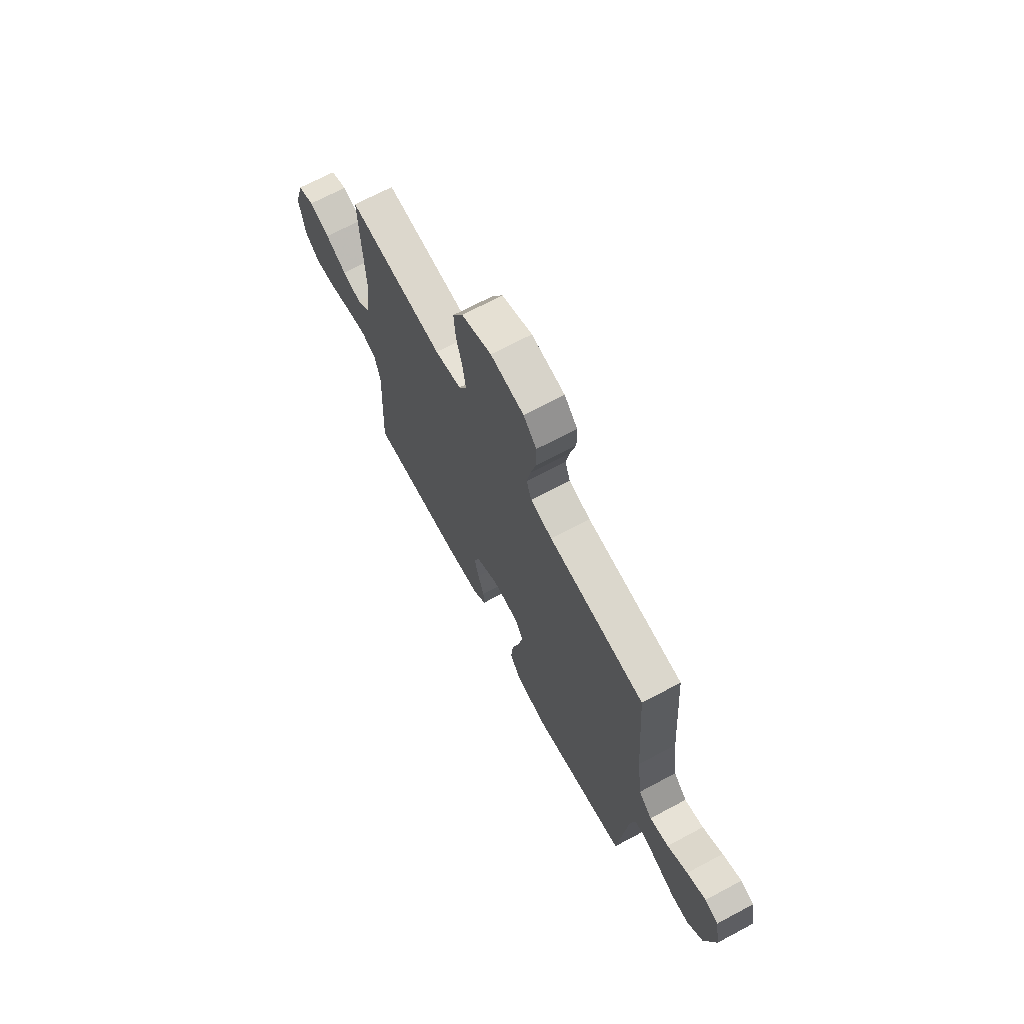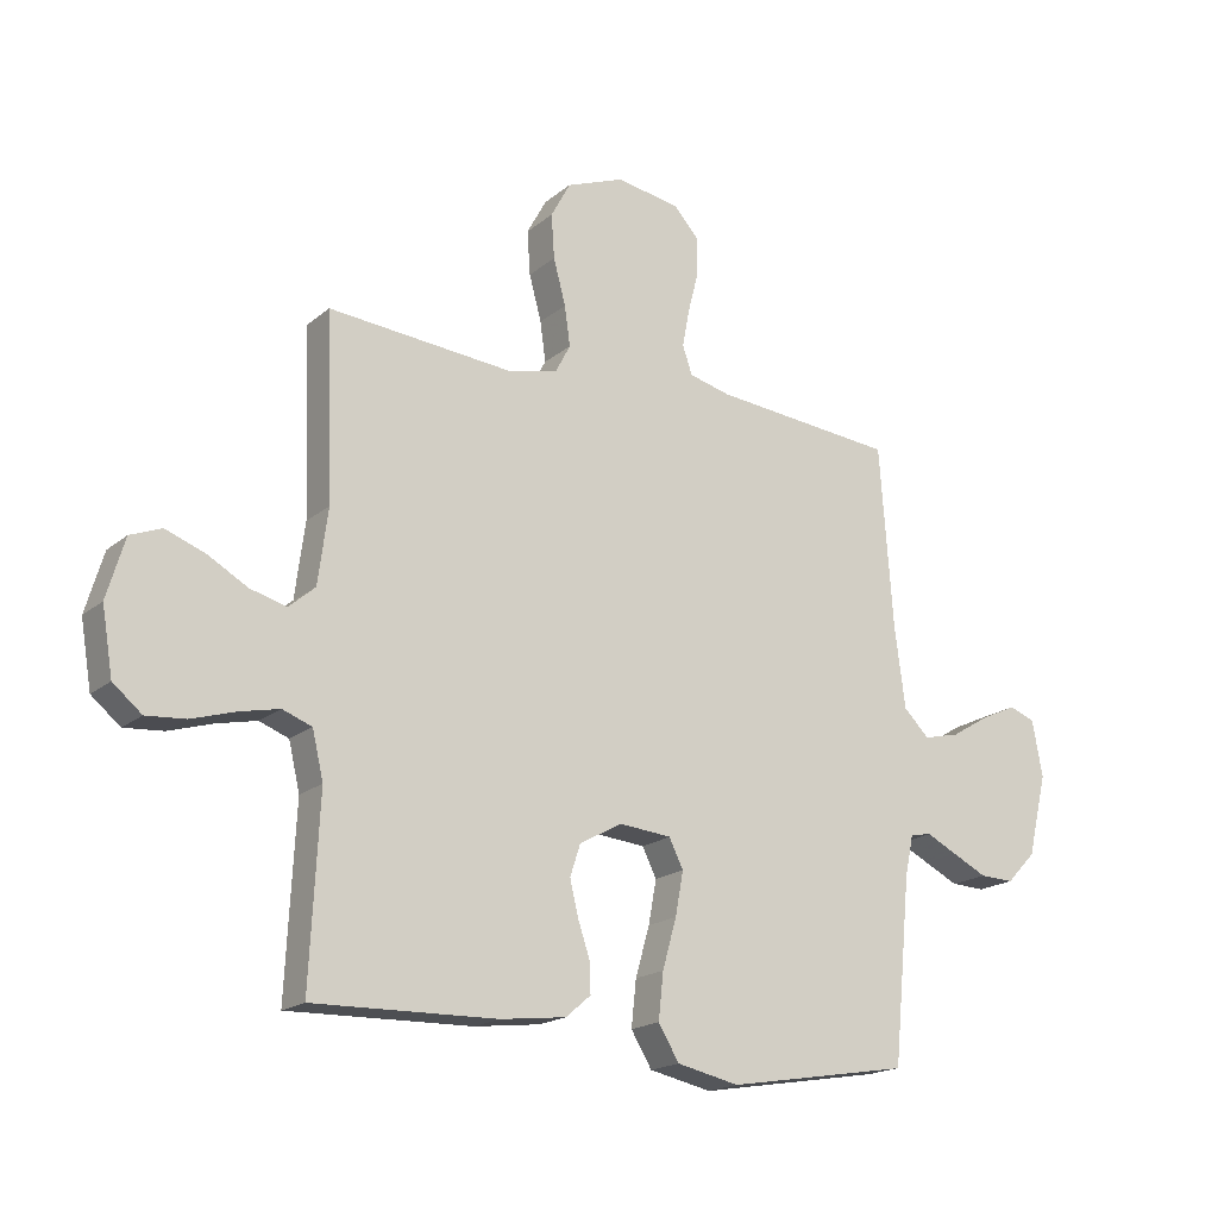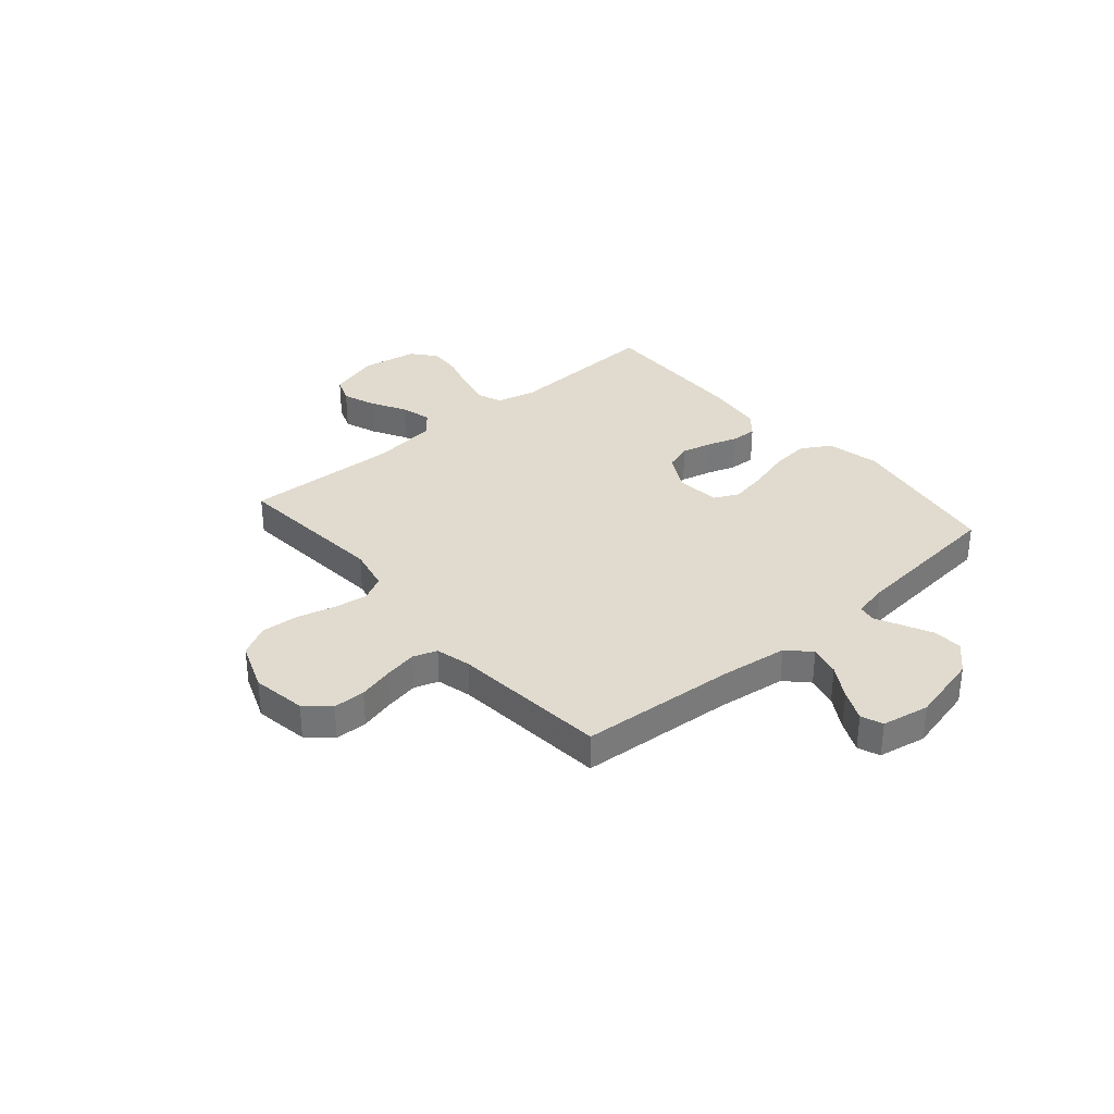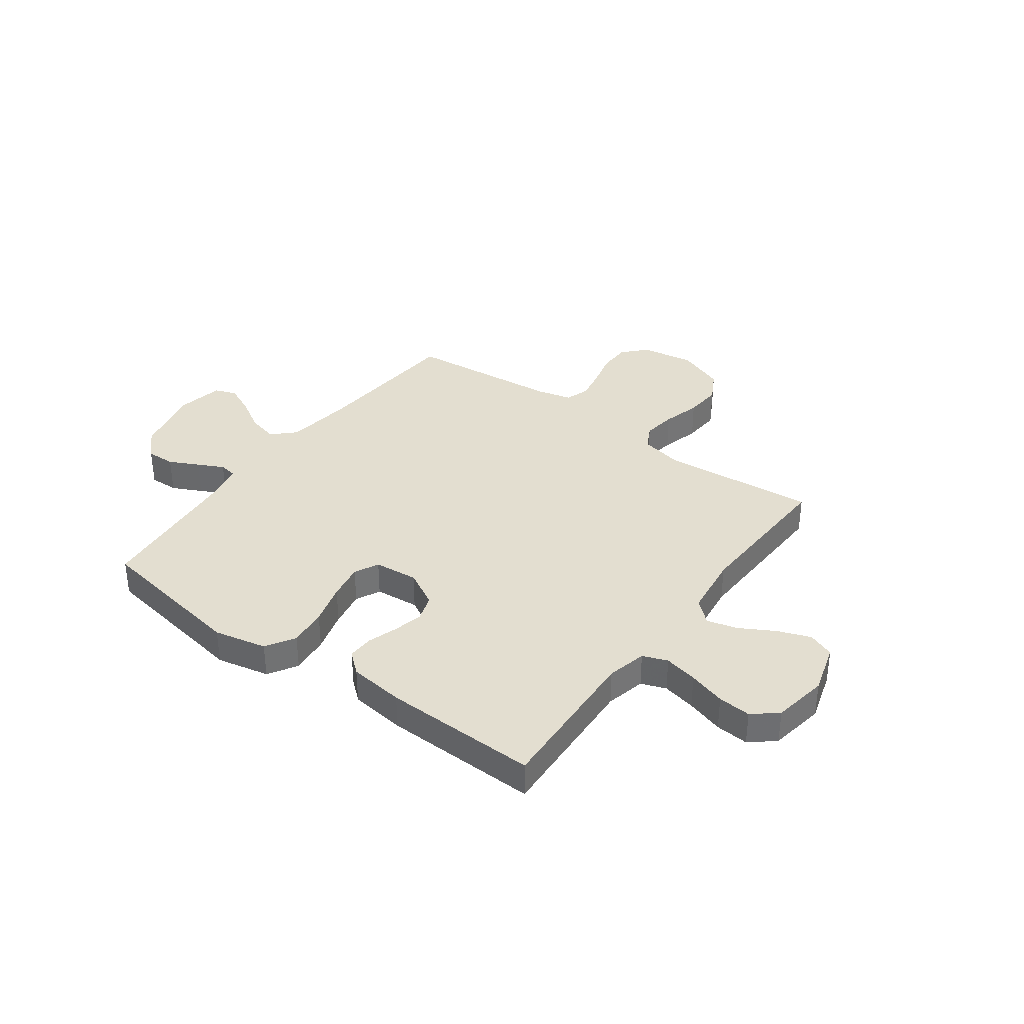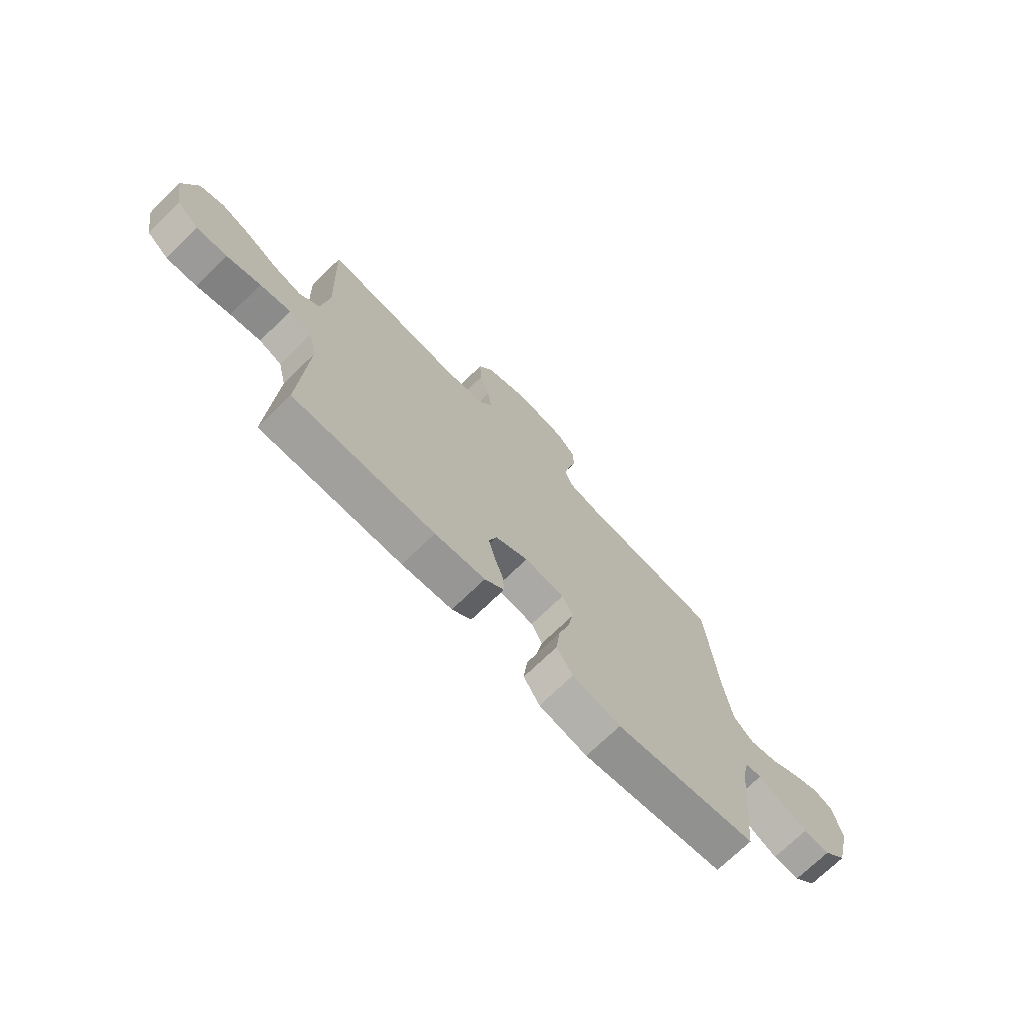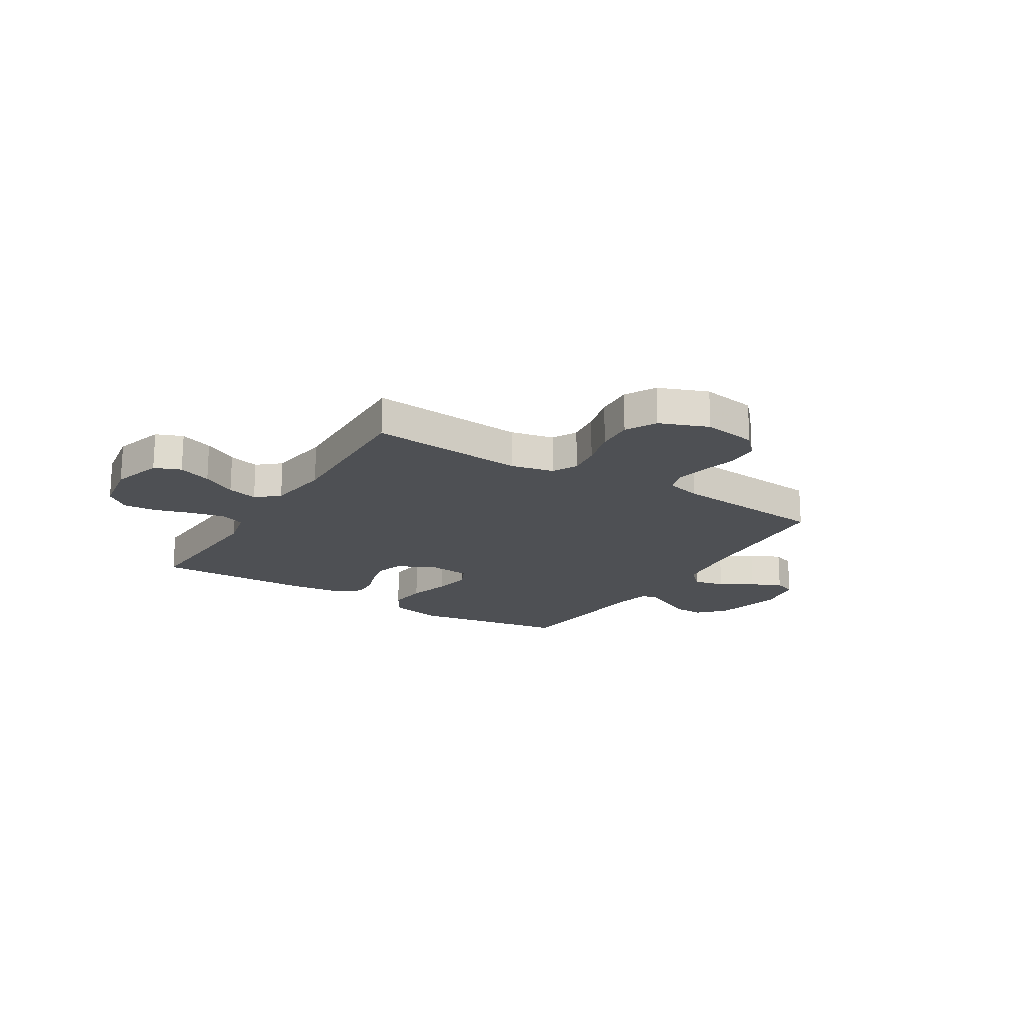
<metadata>
{"format":"obj","ext":"obj","renderer":"f3d","projection":"perspective","resolution":1024,"background":"white","views":[{"elev":69.0,"azim":61.9,"up":"+Z"},{"elev":-18.3,"azim":-33.3,"up":"+Z"},{"elev":33.7,"azim":49.3,"up":"+Y"},{"elev":35.9,"azim":-143.8,"up":"+Y"},{"elev":-72.4,"azim":-45.9,"up":"+Z"},{"elev":-18.6,"azim":-31.7,"up":"+Y"}]}
</metadata>
<code>
v 0.5 0.07 -0.5
v 0.2 0.07 -0.55
v 0.098 0.07 -0.528
v 0.064 0.07 -0.472
v 0.072 0.07 -0.397
v 0.095 0.07 -0.316
v 0.108 0.07 -0.245
v 0.085 0.07 -0.198
v 0 0.07 -0.19
v -0.07 0.07 -0.228
v -0.087 0.07 -0.28
v -0.073 0.07 -0.338
v -0.054 0.07 -0.395
v -0.052 0.07 -0.445
v -0.093 0.07 -0.48
v -0.2 0.07 -0.493
v -0.5 0.07 -0.5
v -0.485 0.07 -0.2
v -0.503 0.07 -0.123
v -0.551 0.07 -0.105
v -0.616 0.07 -0.119
v -0.688 0.07 -0.141
v -0.752 0.07 -0.146
v -0.799 0.07 -0.107
v -0.817 0.07 0
v -0.788 0.07 0.098
v -0.737 0.07 0.118
v -0.673 0.07 0.094
v -0.607 0.07 0.057
v -0.548 0.07 0.041
v -0.505 0.07 0.078
v -0.489 0.07 0.2
v -0.5 0.07 0.5
v -0.2 0.07 0.474
v -0.117 0.07 0.492
v -0.092 0.07 0.539
v -0.101 0.07 0.604
v -0.121 0.07 0.678
v -0.126 0.07 0.75
v -0.094 0.07 0.809
v 0 0.07 0.845
v 0.104 0.07 0.828
v 0.145 0.07 0.783
v 0.146 0.07 0.721
v 0.129 0.07 0.654
v 0.117 0.07 0.591
v 0.133 0.07 0.545
v 0.2 0.07 0.528
v 0.5 0.07 0.5
v 0.522 0.07 0.2
v 0.539 0.07 0.07
v 0.581 0.07 0.029
v 0.64 0.07 0.043
v 0.703 0.07 0.081
v 0.762 0.07 0.108
v 0.804 0.07 0.092
v 0.821 0.07 0
v 0.789 0.07 -0.133
v 0.741 0.07 -0.183
v 0.685 0.07 -0.181
v 0.628 0.07 -0.153
v 0.578 0.07 -0.128
v 0.543 0.07 -0.134
v 0.529 0.07 -0.2
v 0.5 0 -0.5
v 0.2 0 -0.55
v 0.098 0 -0.528
v 0.064 0 -0.472
v 0.072 0 -0.397
v 0.095 0 -0.316
v 0.108 0 -0.245
v 0.085 0 -0.198
v 0 0 -0.19
v -0.07 0 -0.228
v -0.087 0 -0.28
v -0.073 0 -0.338
v -0.054 0 -0.395
v -0.052 0 -0.445
v -0.093 0 -0.48
v -0.2 0 -0.493
v -0.5 0 -0.5
v -0.485 0 -0.2
v -0.503 0 -0.123
v -0.551 0 -0.105
v -0.616 0 -0.119
v -0.688 0 -0.141
v -0.752 0 -0.146
v -0.799 0 -0.107
v -0.817 0 0
v -0.788 0 0.098
v -0.737 0 0.118
v -0.673 0 0.094
v -0.607 0 0.057
v -0.548 0 0.041
v -0.505 0 0.078
v -0.489 0 0.2
v -0.5 0 0.5
v -0.2 0 0.474
v -0.117 0 0.492
v -0.092 0 0.539
v -0.101 0 0.604
v -0.121 0 0.678
v -0.126 0 0.75
v -0.094 0 0.809
v 0 0 0.845
v 0.104 0 0.828
v 0.145 0 0.783
v 0.146 0 0.721
v 0.129 0 0.654
v 0.117 0 0.591
v 0.133 0 0.545
v 0.2 0 0.528
v 0.5 0 0.5
v 0.522 0 0.2
v 0.539 0 0.07
v 0.581 0 0.029
v 0.64 0 0.043
v 0.703 0 0.081
v 0.762 0 0.108
v 0.804 0 0.092
v 0.821 0 0
v 0.789 0 -0.133
v 0.741 0 -0.183
v 0.685 0 -0.181
v 0.628 0 -0.153
v 0.578 0 -0.128
v 0.543 0 -0.134
v 0.529 0 -0.2
f 59 60 61 62
f 57 58 59 62
f 57 62 63
f 56 57 63
f 53 54 55 56
f 53 56 63
f 52 53 63
f 51 52 63
f 50 51 63 64
f 48 49 50 64
f 42 43 44 45
f 42 45 46
f 41 42 46
f 40 41 46 47
f 37 38 39 40
f 36 37 40 47
f 32 33 34
f 31 32 34 35
f 26 27 28 29
f 26 29 30
f 25 26 30
f 24 25 30
f 21 22 23 24
f 20 21 24 30
f 19 20 30 31
f 15 16 17 18
f 12 13 14 15
f 11 12 15 18
f 10 11 18 19
f 3 4 5 6
f 3 6 7
f 2 3 7
f 1 2 7
f 64 1 7 8
f 35 36 47 48
f 9 10 19 31
f 31 35 48 64
f 8 9 31 64
f 126 125 124 123
f 126 123 122 121
f 127 126 121
f 127 121 120
f 120 119 118 117
f 127 120 117
f 127 117 116
f 127 116 115
f 128 127 115 114
f 128 114 113 112
f 109 108 107 106
f 110 109 106
f 110 106 105
f 111 110 105 104
f 104 103 102 101
f 111 104 101 100
f 98 97 96
f 99 98 96 95
f 93 92 91 90
f 94 93 90
f 94 90 89
f 94 89 88
f 88 87 86 85
f 94 88 85 84
f 95 94 84 83
f 82 81 80 79
f 79 78 77 76
f 82 79 76 75
f 83 82 75 74
f 70 69 68 67
f 71 70 67
f 71 67 66
f 71 66 65
f 72 71 65 128
f 112 111 100 99
f 95 83 74 73
f 128 112 99 95
f 128 95 73 72
f 1 65 66 2
f 2 66 67 3
f 3 67 68 4
f 4 68 69 5
f 5 69 70 6
f 6 70 71 7
f 7 71 72 8
f 8 72 73 9
f 9 73 74 10
f 10 74 75 11
f 11 75 76 12
f 12 76 77 13
f 13 77 78 14
f 14 78 79 15
f 15 79 80 16
f 16 80 81 17
f 17 81 82 18
f 18 82 83 19
f 19 83 84 20
f 20 84 85 21
f 21 85 86 22
f 22 86 87 23
f 23 87 88 24
f 24 88 89 25
f 25 89 90 26
f 26 90 91 27
f 27 91 92 28
f 28 92 93 29
f 29 93 94 30
f 30 94 95 31
f 31 95 96 32
f 32 96 97 33
f 33 97 98 34
f 34 98 99 35
f 35 99 100 36
f 36 100 101 37
f 37 101 102 38
f 38 102 103 39
f 39 103 104 40
f 40 104 105 41
f 41 105 106 42
f 42 106 107 43
f 43 107 108 44
f 44 108 109 45
f 45 109 110 46
f 46 110 111 47
f 47 111 112 48
f 48 112 113 49
f 49 113 114 50
f 50 114 115 51
f 51 115 116 52
f 52 116 117 53
f 53 117 118 54
f 54 118 119 55
f 55 119 120 56
f 56 120 121 57
f 57 121 122 58
f 58 122 123 59
f 59 123 124 60
f 60 124 125 61
f 61 125 126 62
f 62 126 127 63
f 63 127 128 64
f 64 128 65 1

</code>
